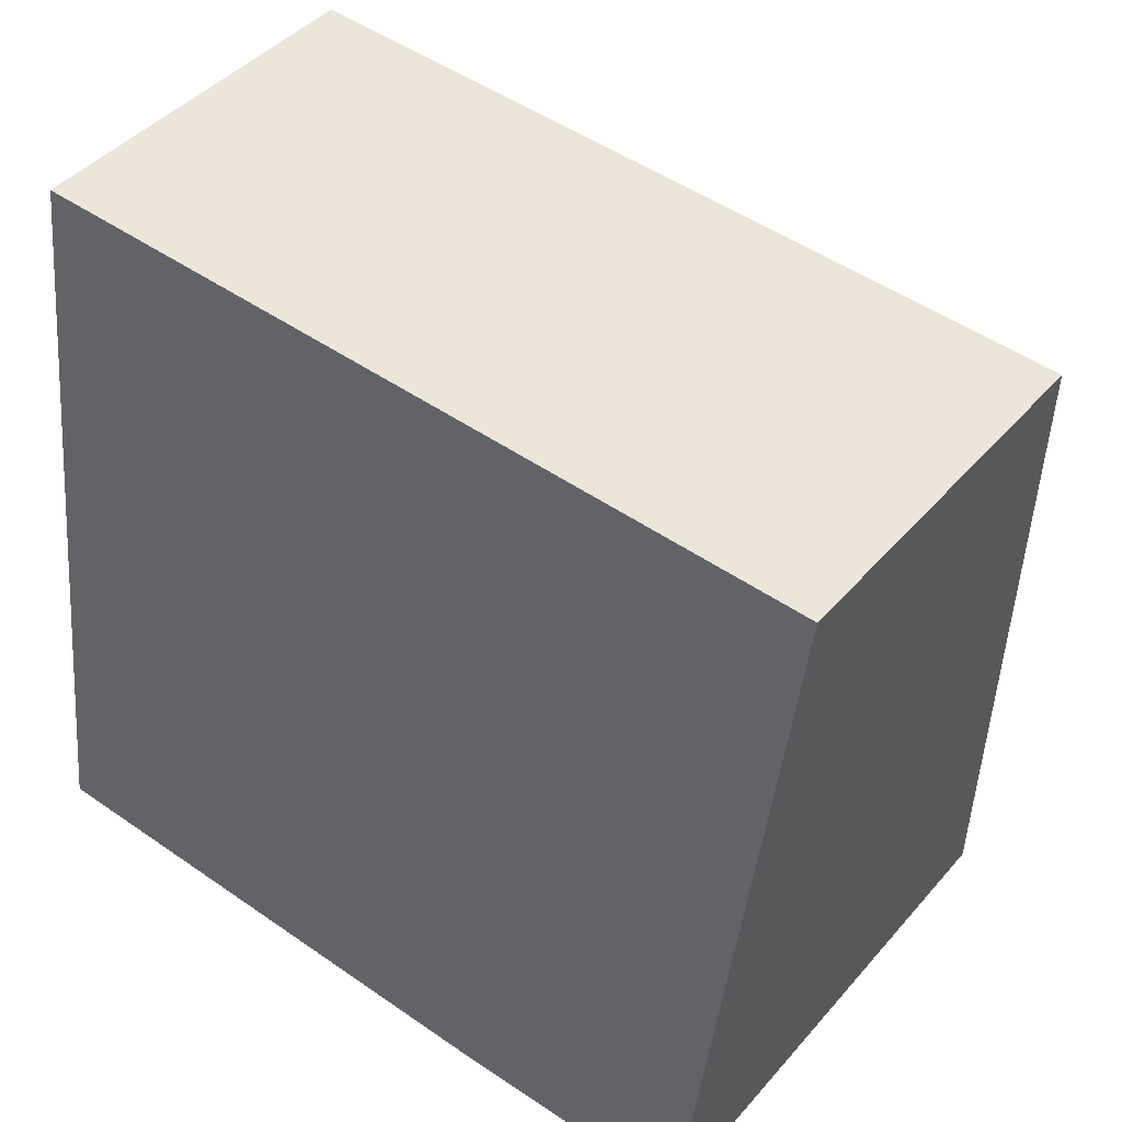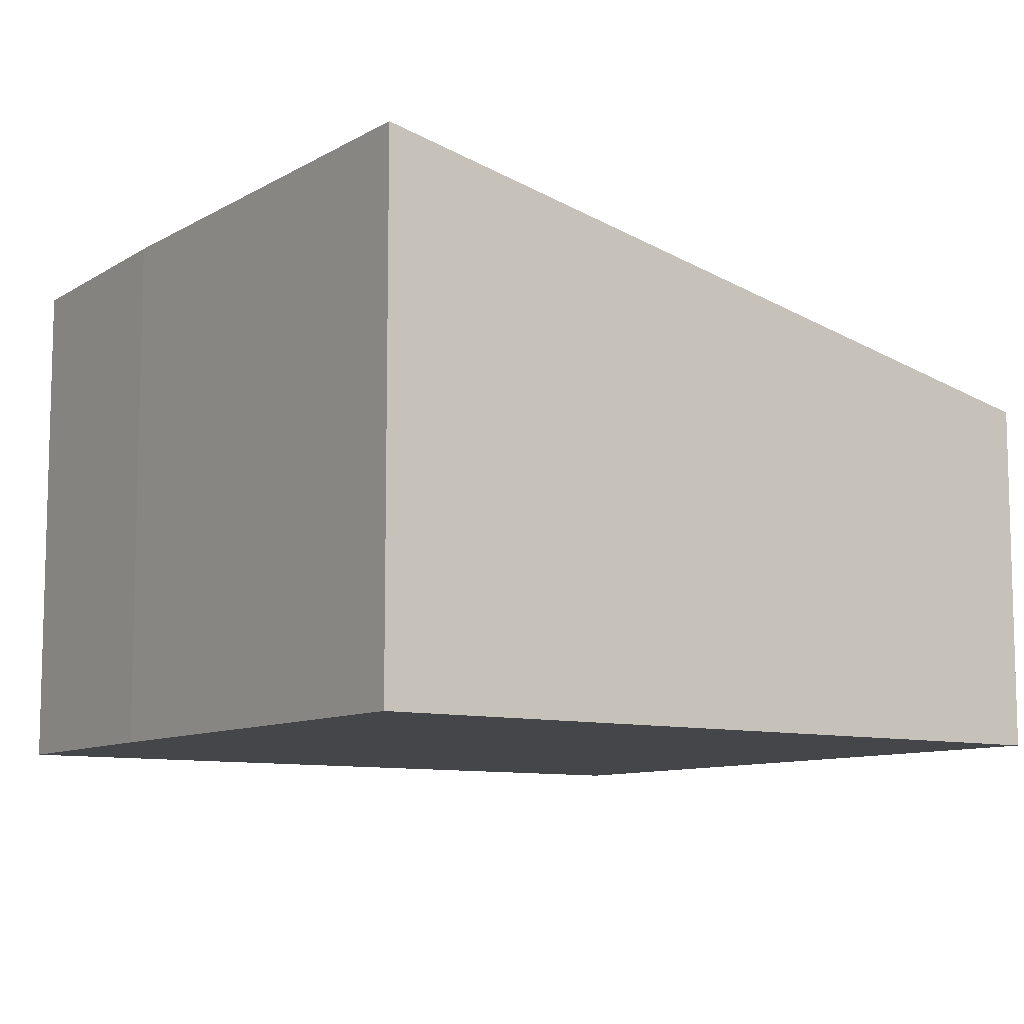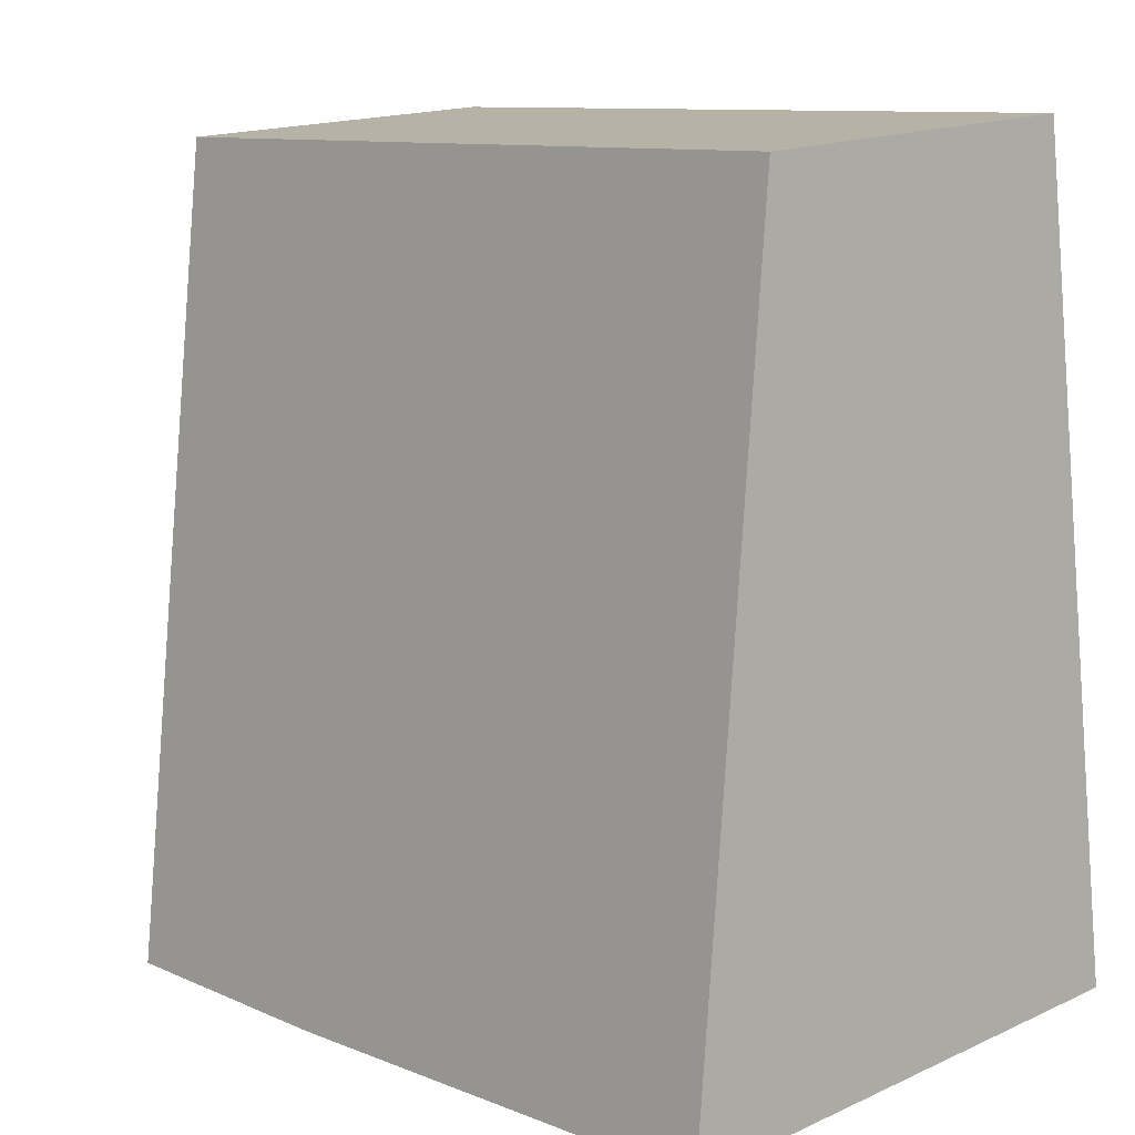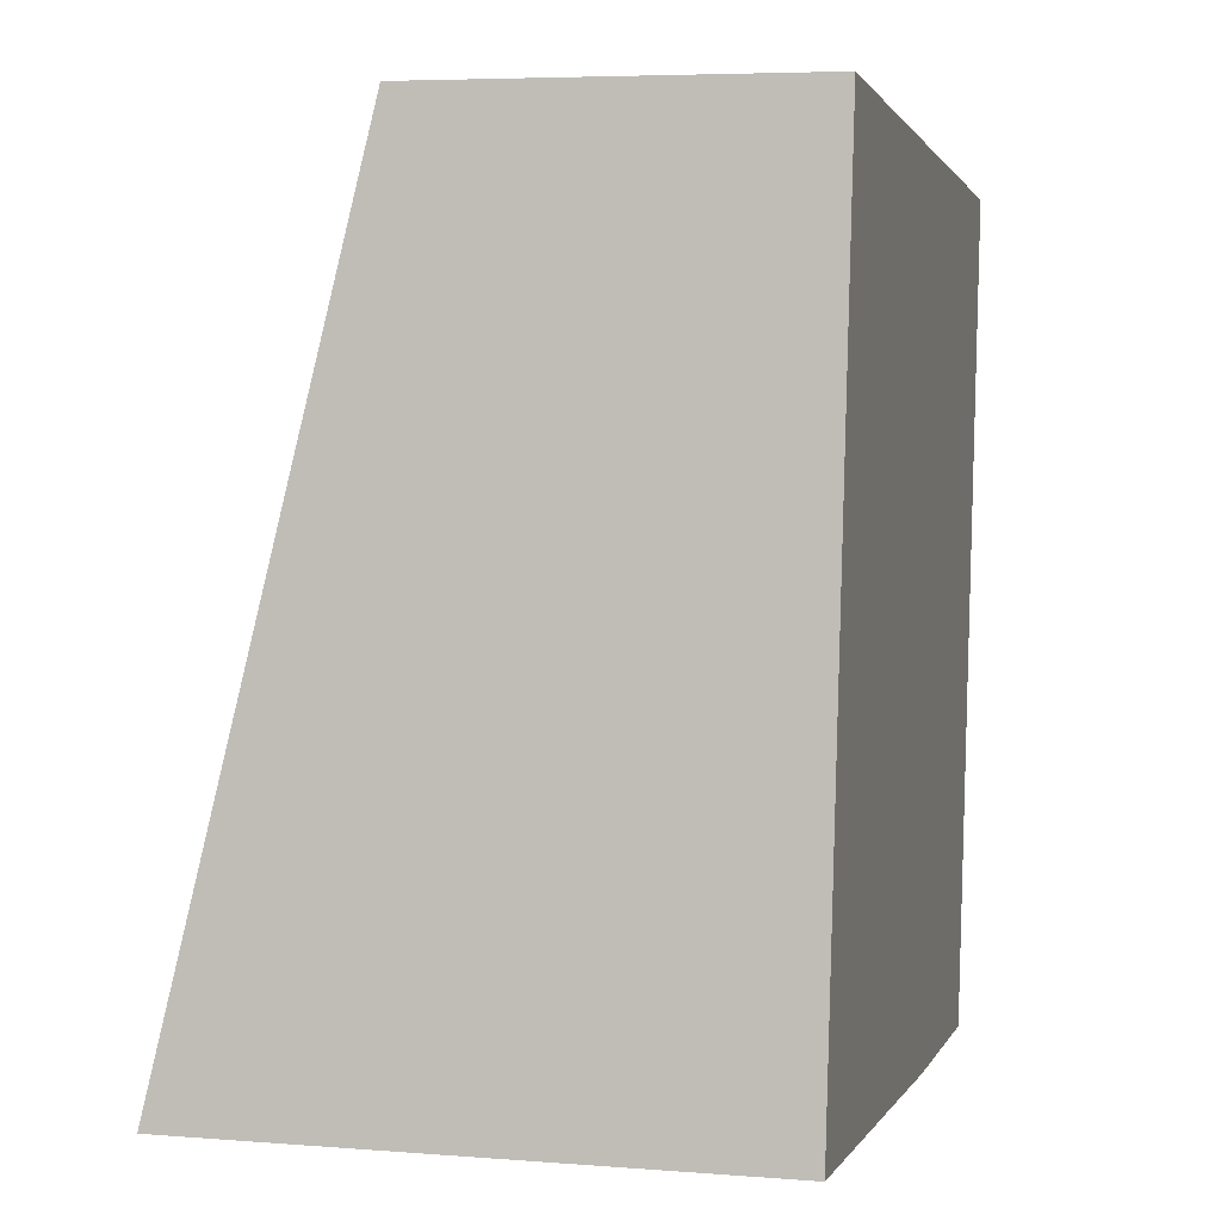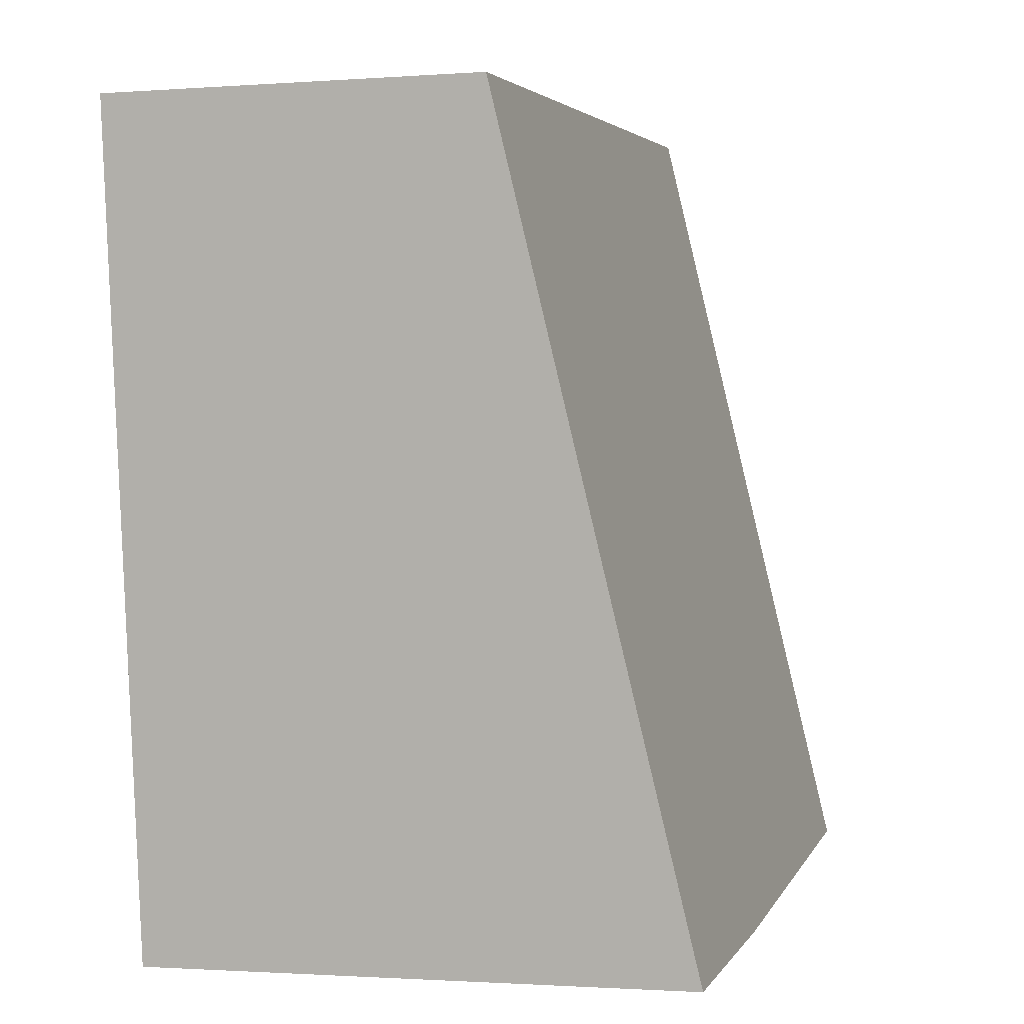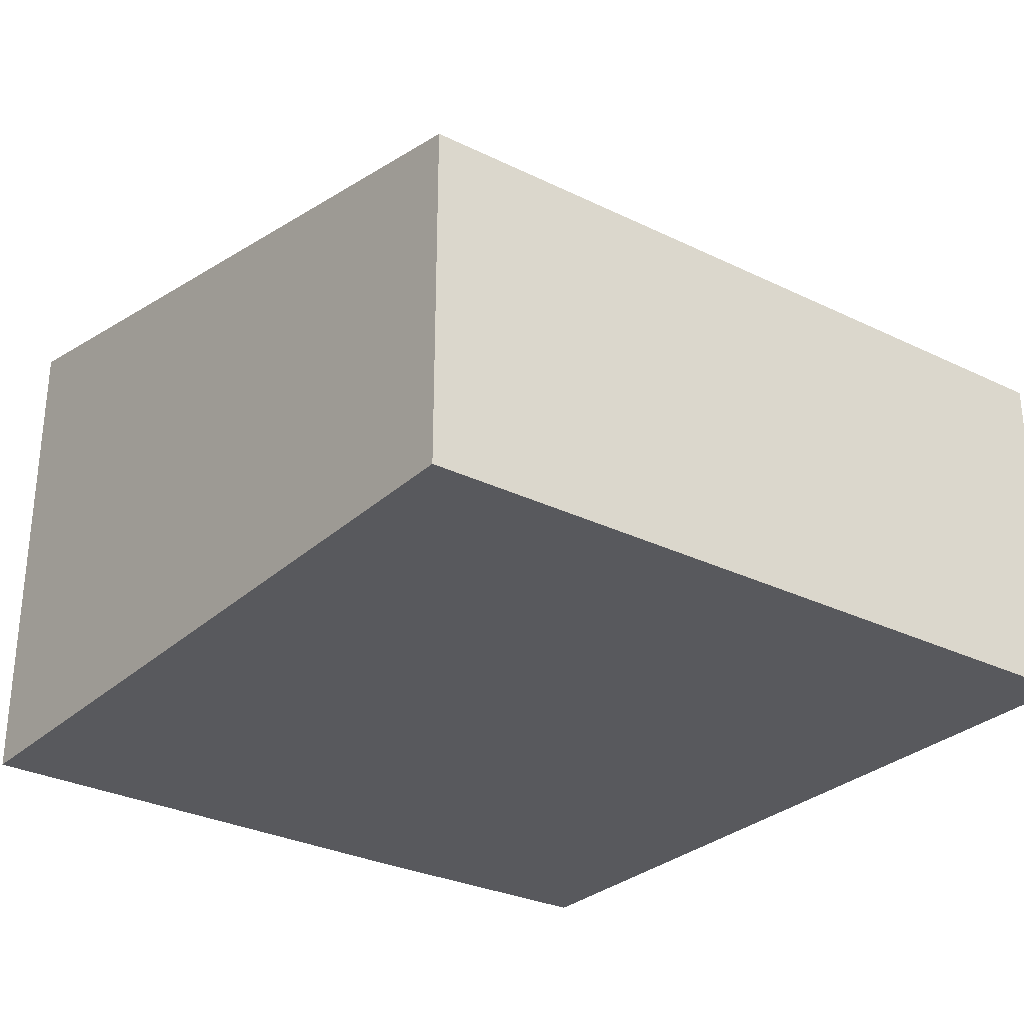
<metadata>
{"format":"obj","ext":"obj","renderer":"f3d","projection":"perspective","resolution":1024,"background":"white","views":[{"elev":42.3,"azim":36.9,"up":"+Z"},{"elev":-9.4,"azim":-119.0,"up":"+Y"},{"elev":16.3,"azim":-133.1,"up":"+Z"},{"elev":5.5,"azim":-76.1,"up":"+Z"},{"elev":-1.4,"azim":105.4,"up":"+Z"},{"elev":-30.1,"azim":-30.7,"up":"+Y"}]}
</metadata>
<code>
v  4.864 3.378 -0.409
v  0.622 2.302 5.067
v  5.506 2.302 4.677
v  3.229 3.383 -0.301
v  0 3.374 2.066e-16
v  3.229 1.843e-17 -0.301
v  4.864 2.504e-17 -0.409
v  0 0 0
v  0.622 -3.103e-16 5.067
v  5.506 -2.864e-16 4.677
g defaultobject
f 1 2 3
f 2 1 4
f 2 4 5
f 1 6 4
f 6 1 7
f 6 5 4
f 5 6 8
f 8 2 5
f 2 8 9
f 9 3 2
f 3 9 10
f 3 7 1
f 7 3 10
f 6 9 8
f 9 6 7
f 9 7 10

</code>
